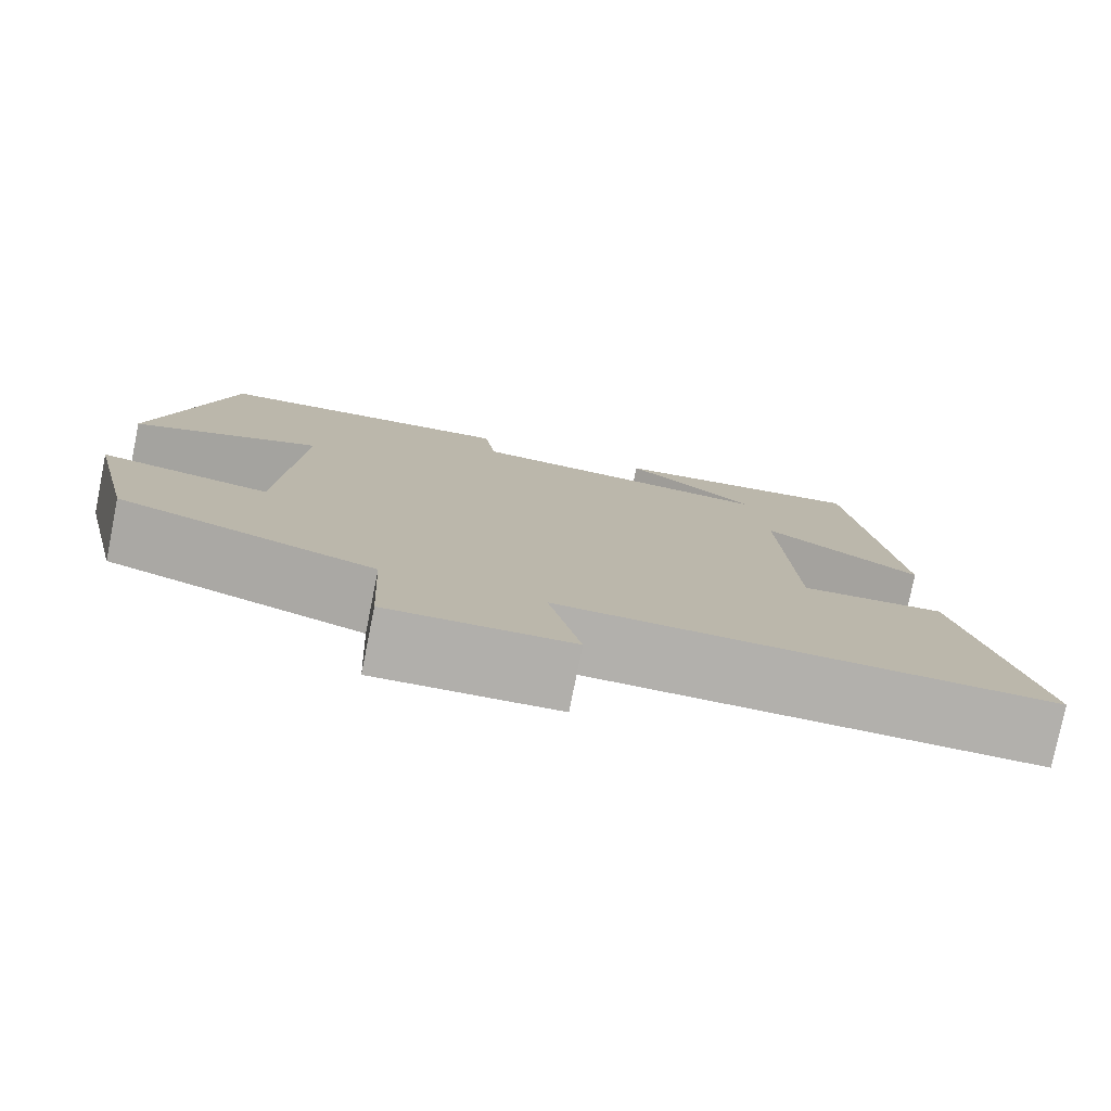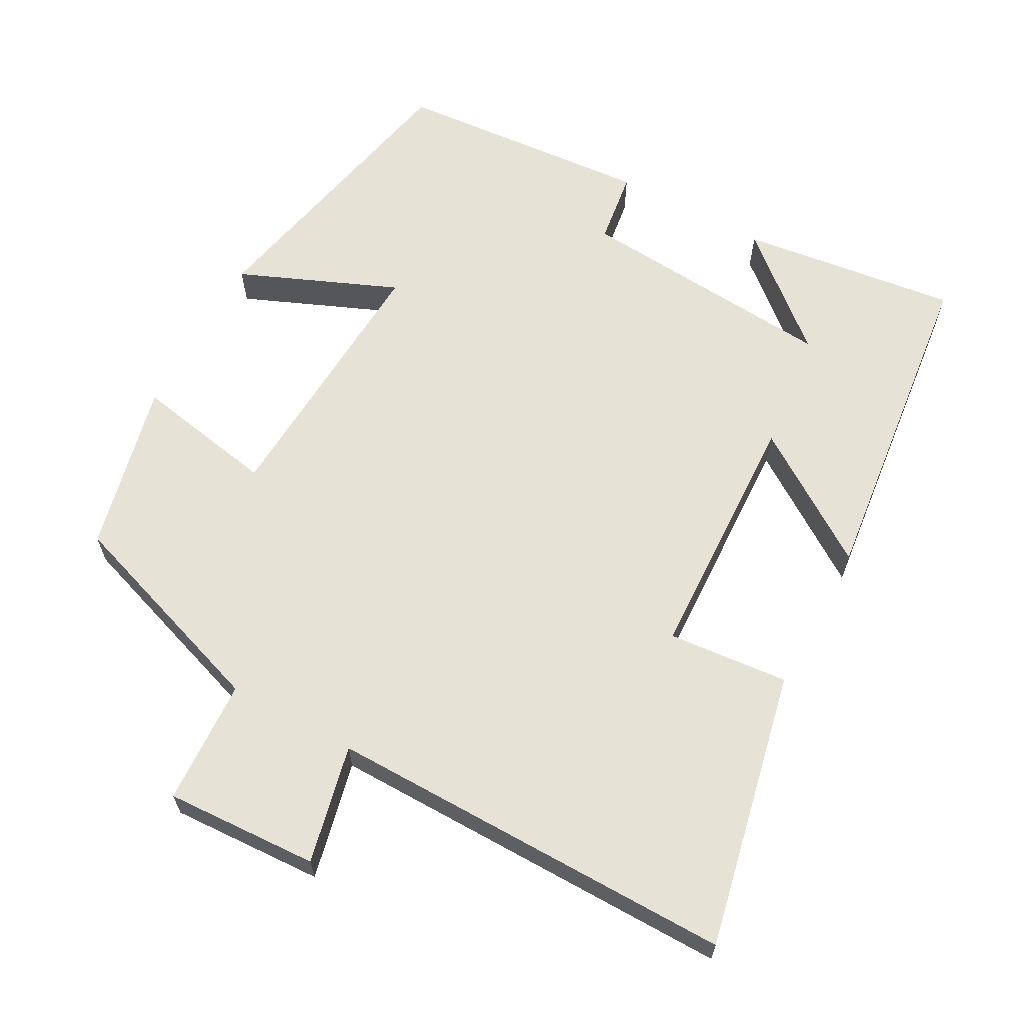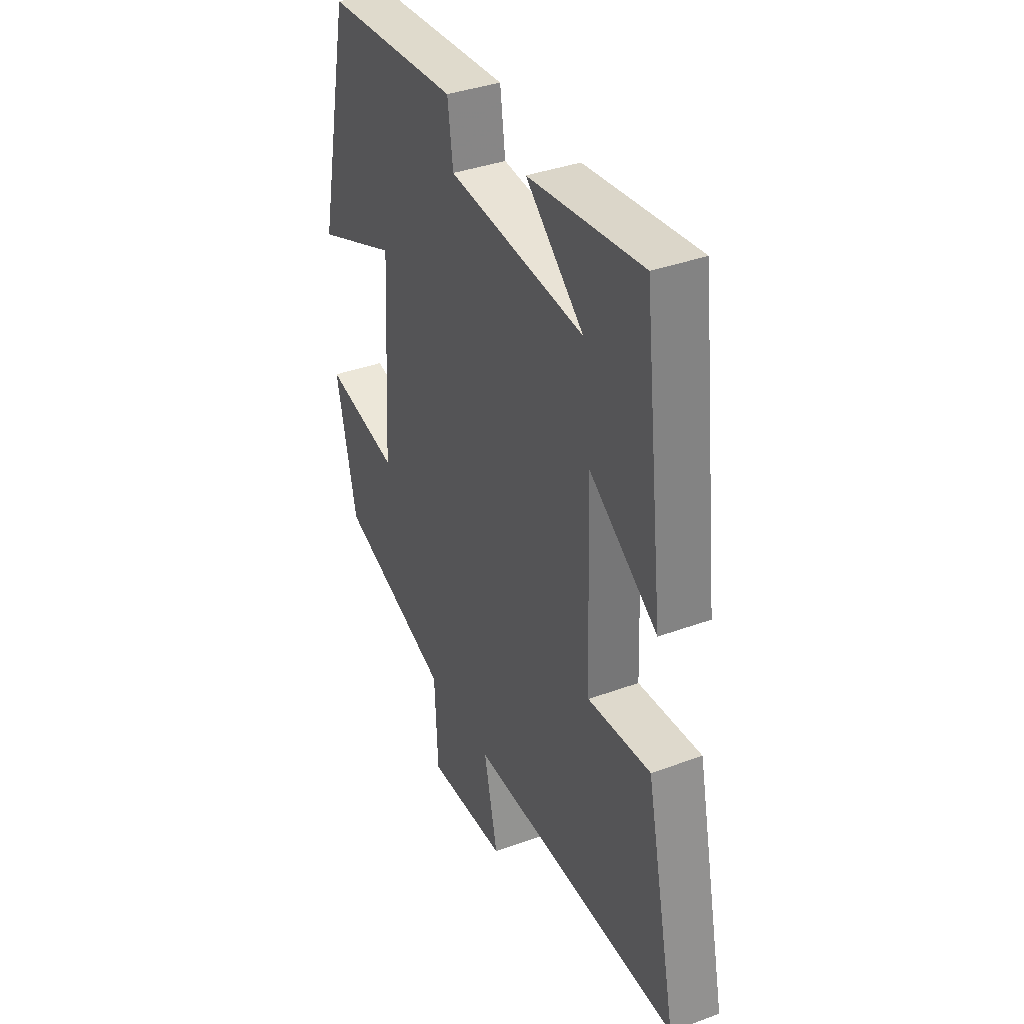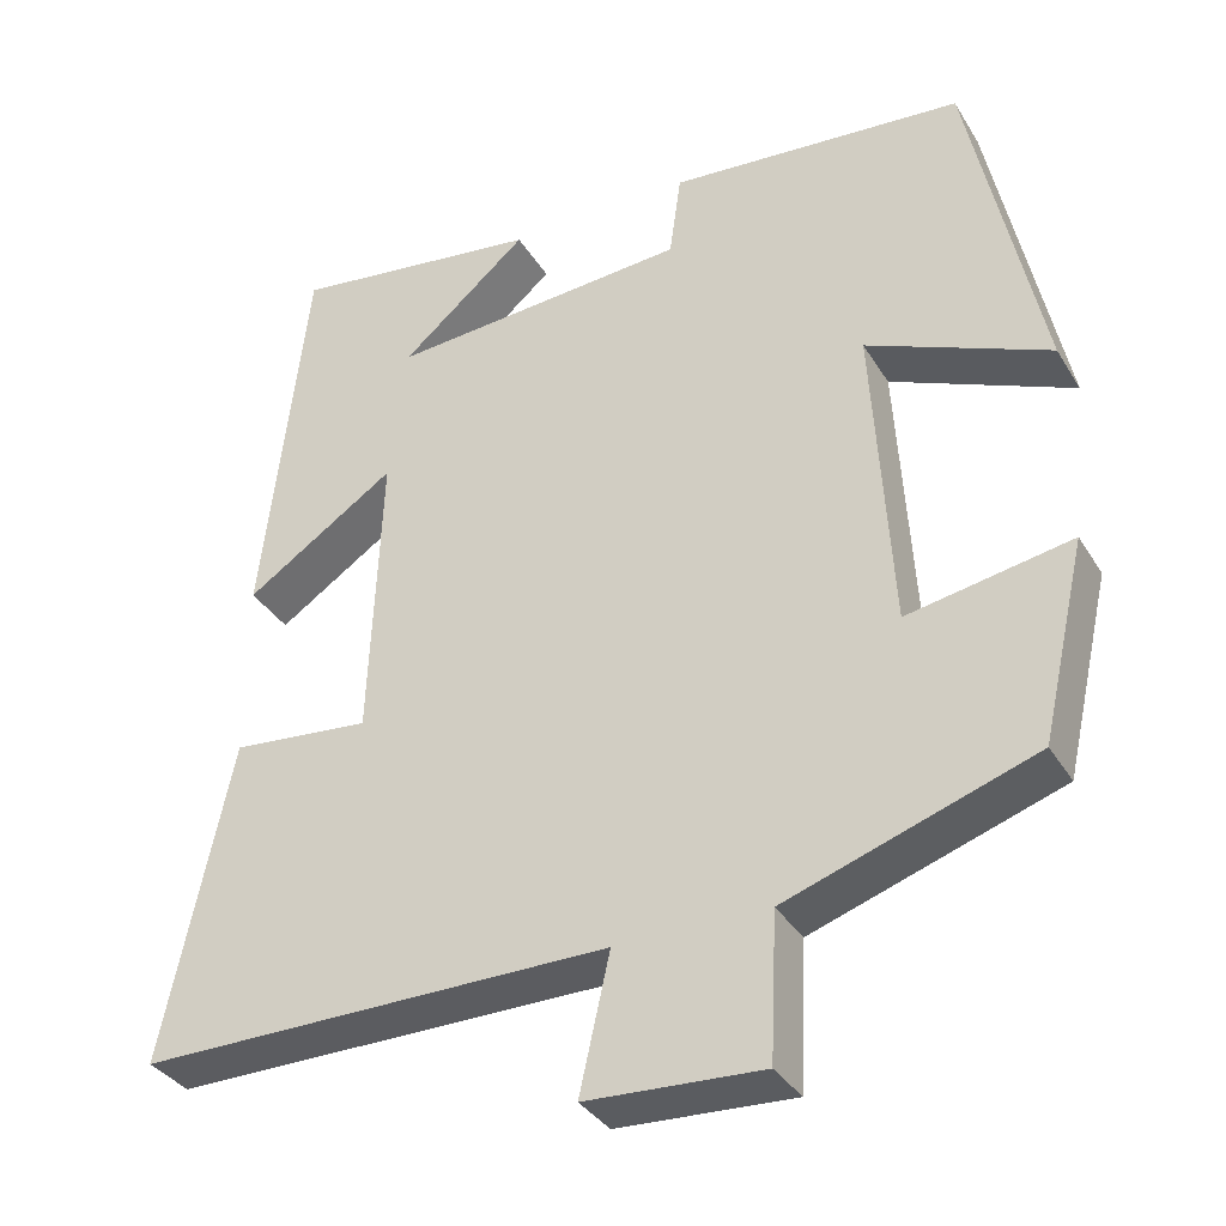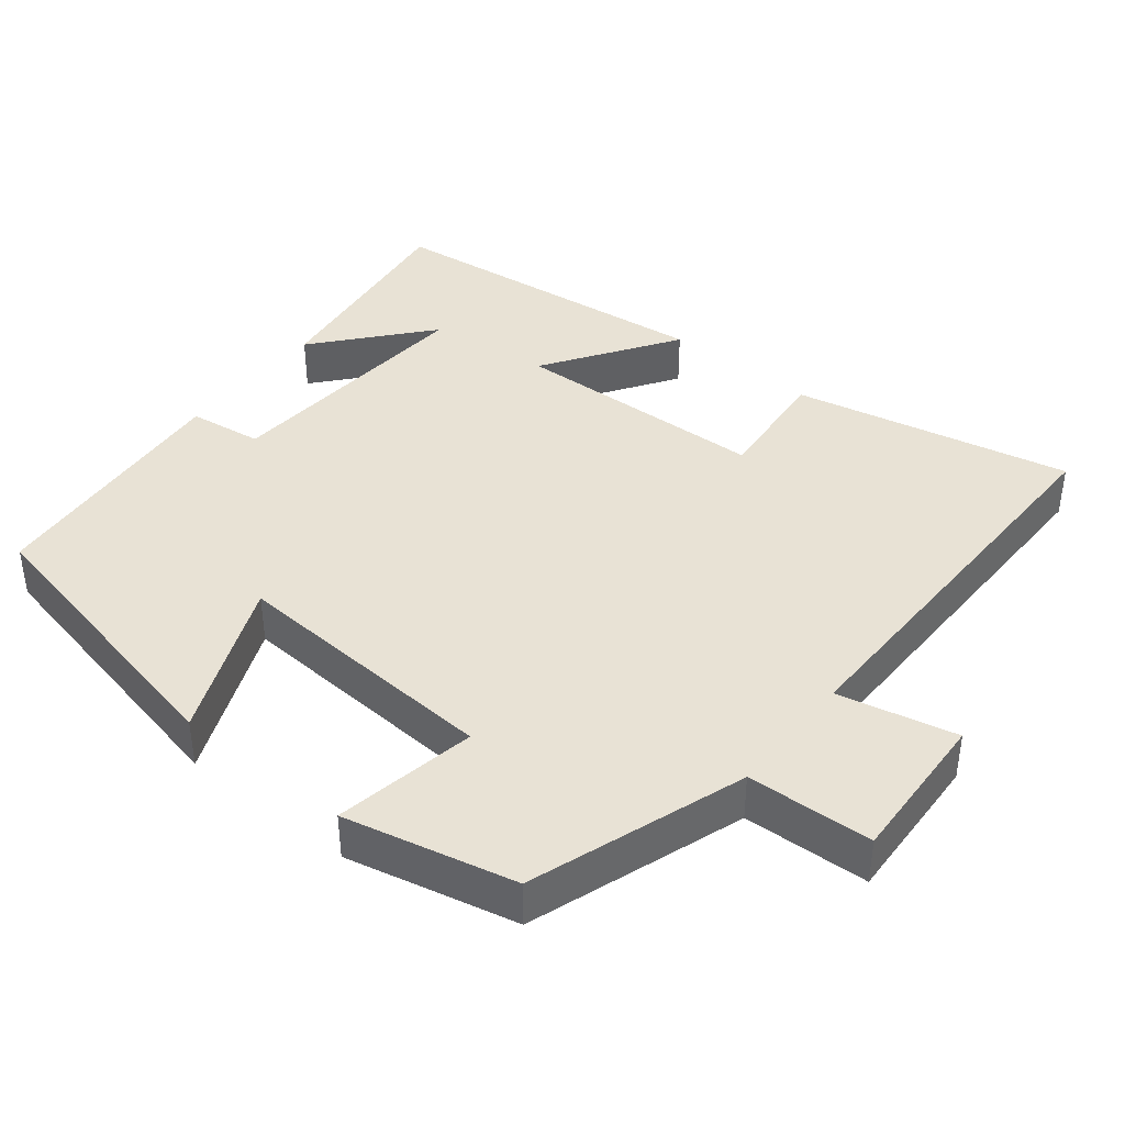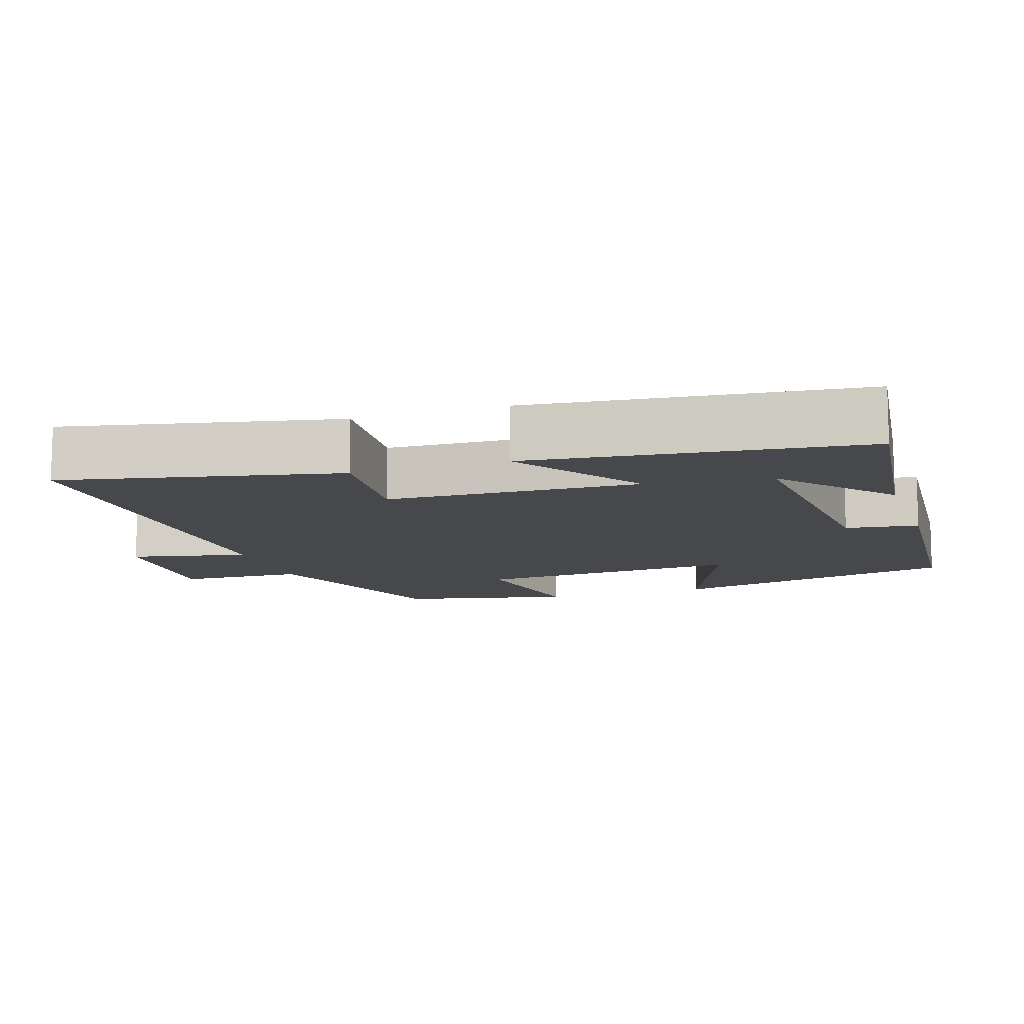
<metadata>
{"format":"obj","ext":"obj","renderer":"f3d","projection":"perspective","resolution":1024,"background":"white","views":[{"elev":-78.6,"azim":168.7,"up":"+Z"},{"elev":63.9,"azim":-151.4,"up":"+Y"},{"elev":37.3,"azim":-115.3,"up":"+Z"},{"elev":-34.8,"azim":27.3,"up":"+Z"},{"elev":40.9,"azim":128.7,"up":"+Y"},{"elev":-11.5,"azim":-71.6,"up":"+Y"}]}
</metadata>
<code>
v 0.447 0.07 -0.4
v 0.155 0.07 -0.5
v 0.147 0.07 -0.671
v -0.061 0.07 -0.661
v -0.025 0.07 -0.5
v -0.581 0.07 -0.505
v -0.5 0.07 -0.128
v -0.336 0.07 -0.143
v -0.322 0.07 0.203
v -0.5 0.07 0.084
v -0.447 0.07 0.538
v -0.151 0.07 0.5
v -0.301 0.07 0.372
v 0.053 0.07 0.4
v 0.067 0.07 0.5
v 0.415 0.07 0.472
v 0.5 0.07 0.074
v 0.285 0.07 0.164
v 0.307 0.07 -0.204
v 0.5 0.07 -0.168
v 0.447 0 -0.4
v 0.155 0 -0.5
v 0.147 0 -0.671
v -0.061 0 -0.661
v -0.025 0 -0.5
v -0.581 0 -0.505
v -0.5 0 -0.128
v -0.336 0 -0.143
v -0.322 0 0.203
v -0.5 0 0.084
v -0.447 0 0.538
v -0.151 0 0.5
v -0.301 0 0.372
v 0.053 0 0.4
v 0.067 0 0.5
v 0.415 0 0.472
v 0.5 0 0.074
v 0.285 0 0.164
v 0.307 0 -0.204
v 0.5 0 -0.168
f 19 20 1 2
f 18 19 2
f 16 17 18
f 15 16 18
f 14 15 18
f 13 14 18 2
f 11 12 13
f 9 10 11 13
f 13 2 3
f 9 13 3
f 8 9 3
f 5 6 7 8
f 5 8 3
f 3 4 5
f 22 21 40 39
f 22 39 38
f 38 37 36
f 38 36 35
f 38 35 34
f 22 38 34 33
f 33 32 31
f 33 31 30 29
f 23 22 33
f 23 33 29
f 23 29 28
f 28 27 26 25
f 23 28 25
f 25 24 23
f 1 21 22 2
f 2 22 23 3
f 3 23 24 4
f 4 24 25 5
f 5 25 26 6
f 6 26 27 7
f 7 27 28 8
f 8 28 29 9
f 9 29 30 10
f 10 30 31 11
f 11 31 32 12
f 12 32 33 13
f 13 33 34 14
f 14 34 35 15
f 15 35 36 16
f 16 36 37 17
f 17 37 38 18
f 18 38 39 19
f 19 39 40 20
f 20 40 21 1

</code>
